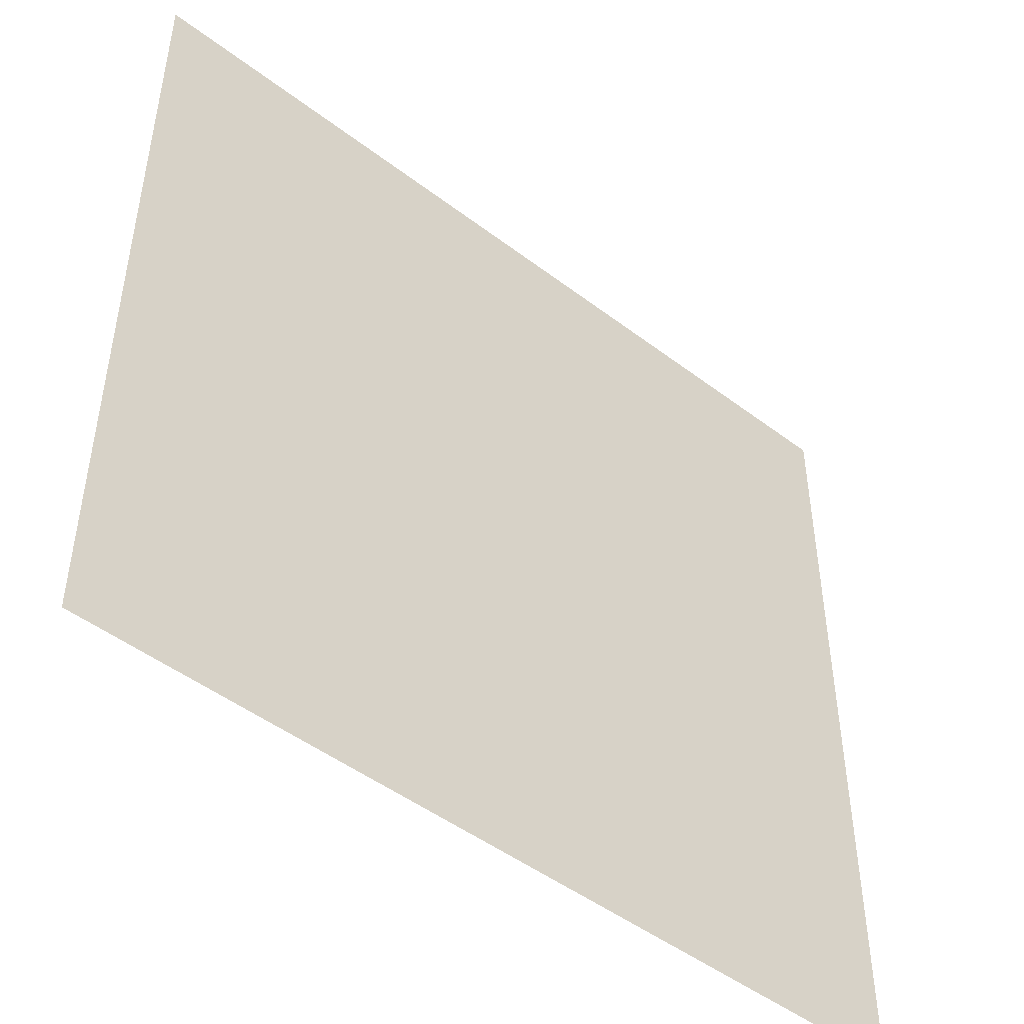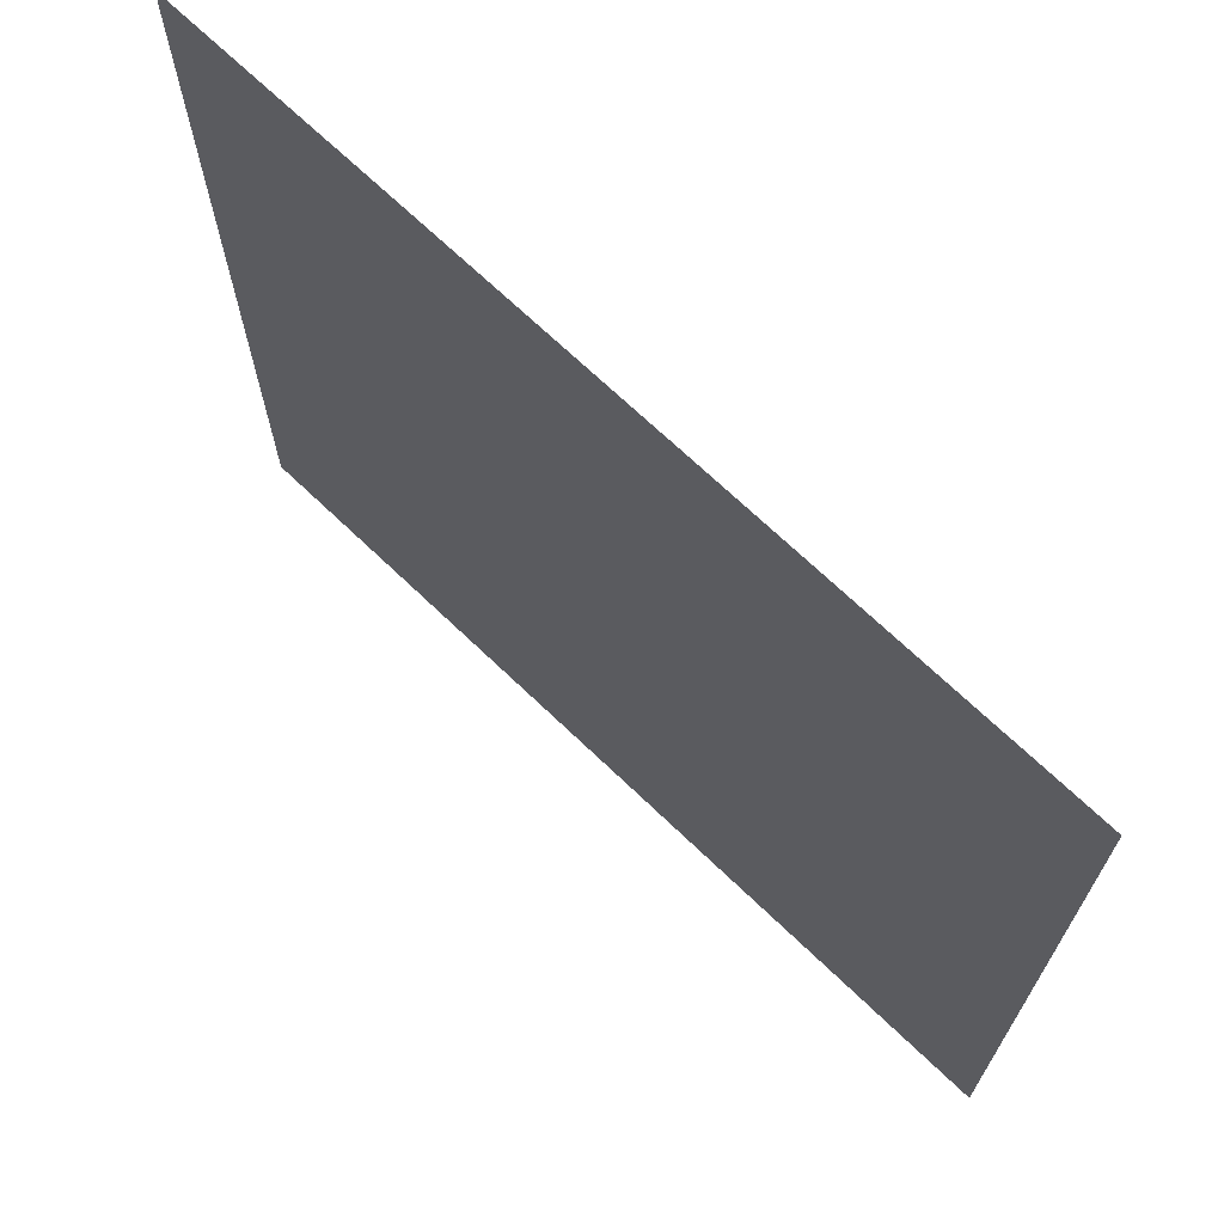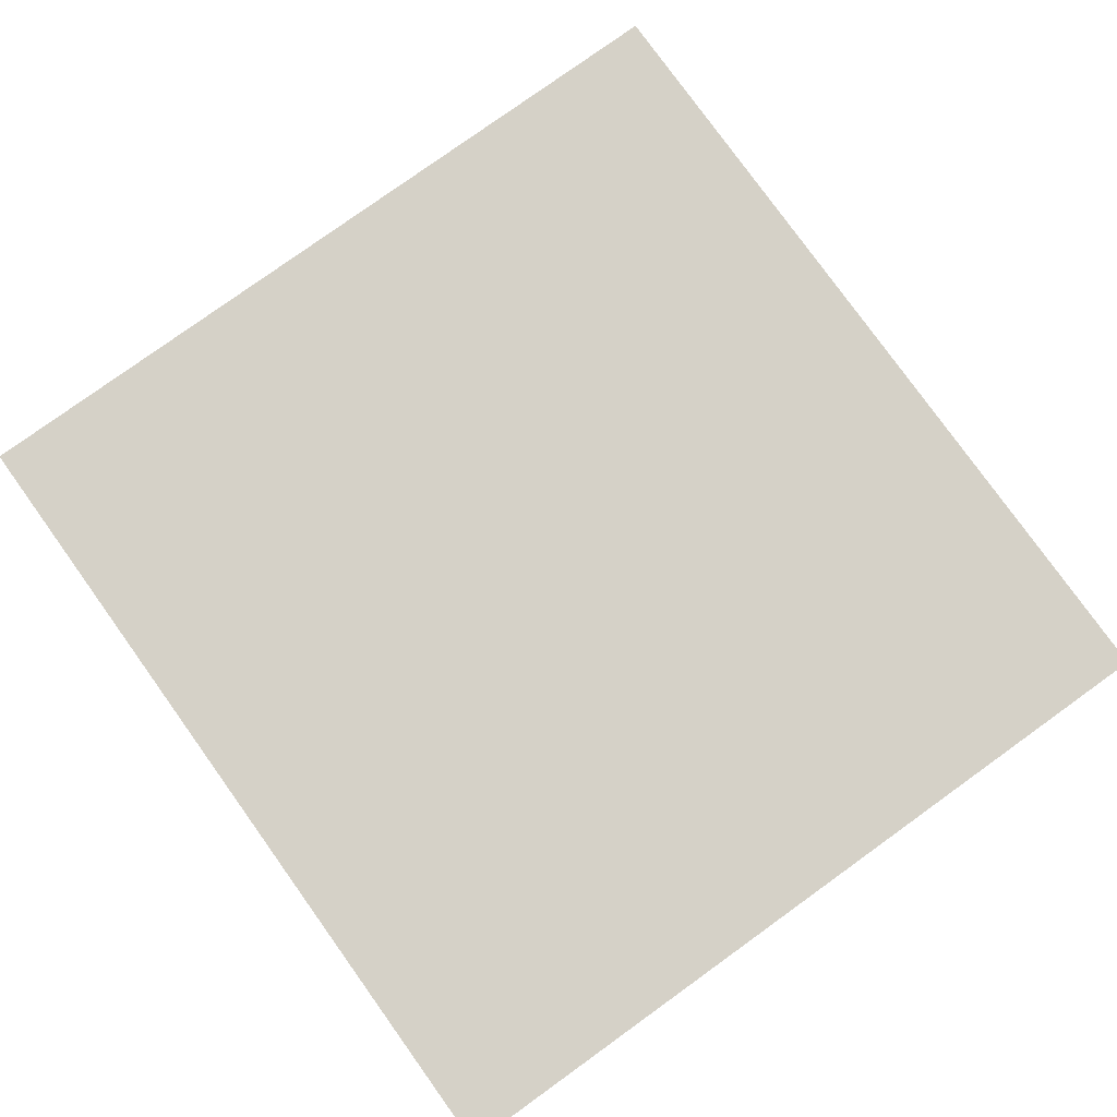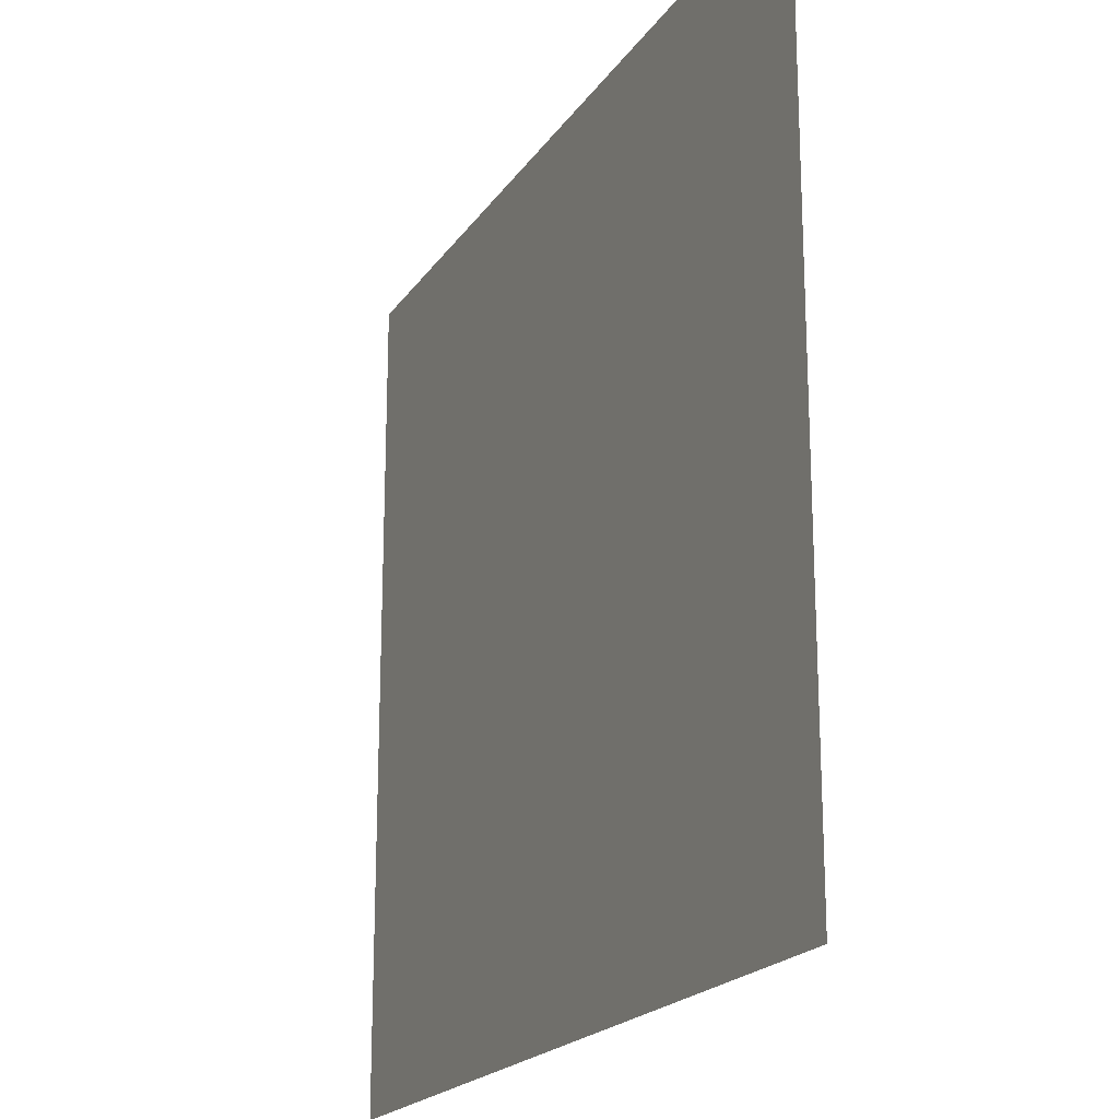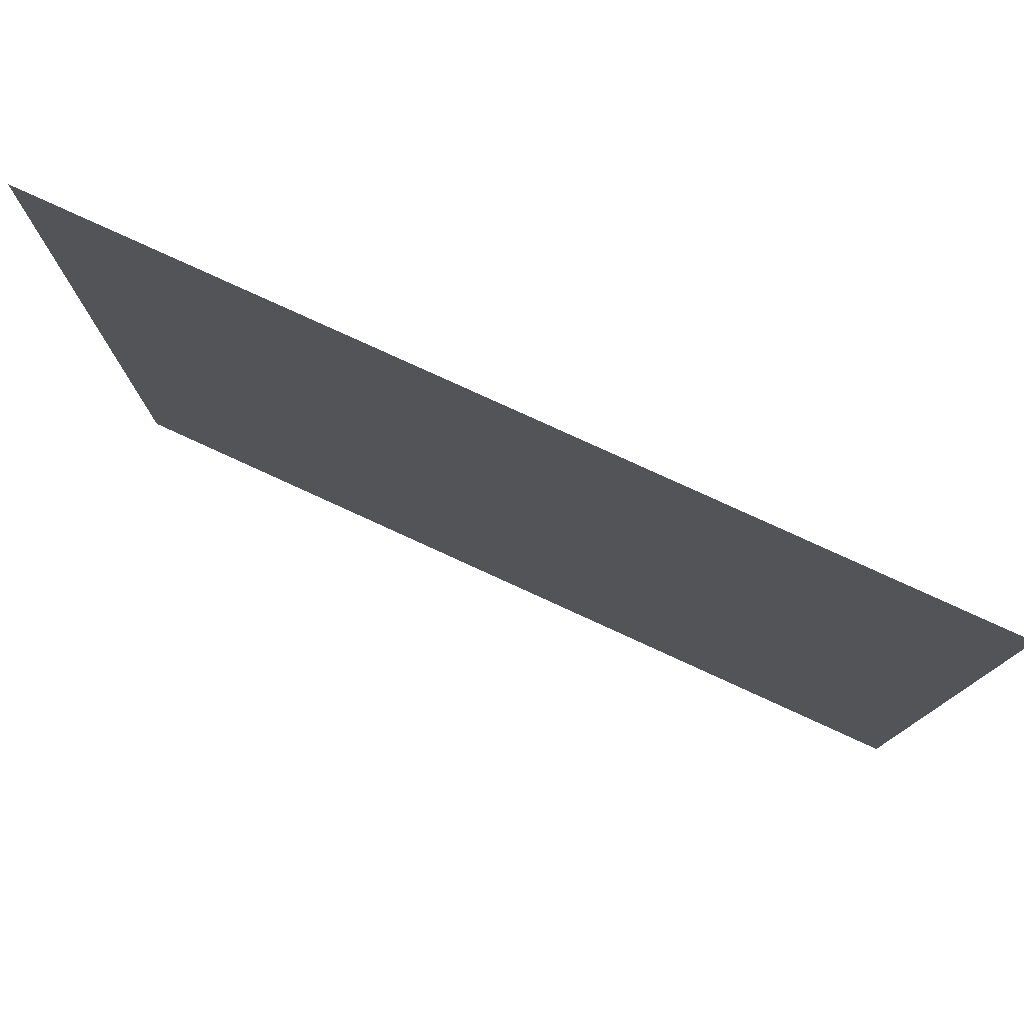
<metadata>
{"format":"obj","ext":"obj","renderer":"f3d","projection":"perspective","resolution":1024,"background":"white","views":[{"elev":-47.9,"azim":-40.5,"up":"+Z"},{"elev":69.7,"azim":43.8,"up":"+Z"},{"elev":79.3,"azim":54.3,"up":"+Y"},{"elev":-20.0,"azim":-114.2,"up":"+Z"},{"elev":79.0,"azim":-155.4,"up":"+Z"}]}
</metadata>
<code>
o SetFloor
g SetFloor
v 317.3 0 234.8
v -270.5 -0 234.8
v 317.3 0 -328.6
v -270.5 -0 -328.6
f 3 4 2 1

</code>
